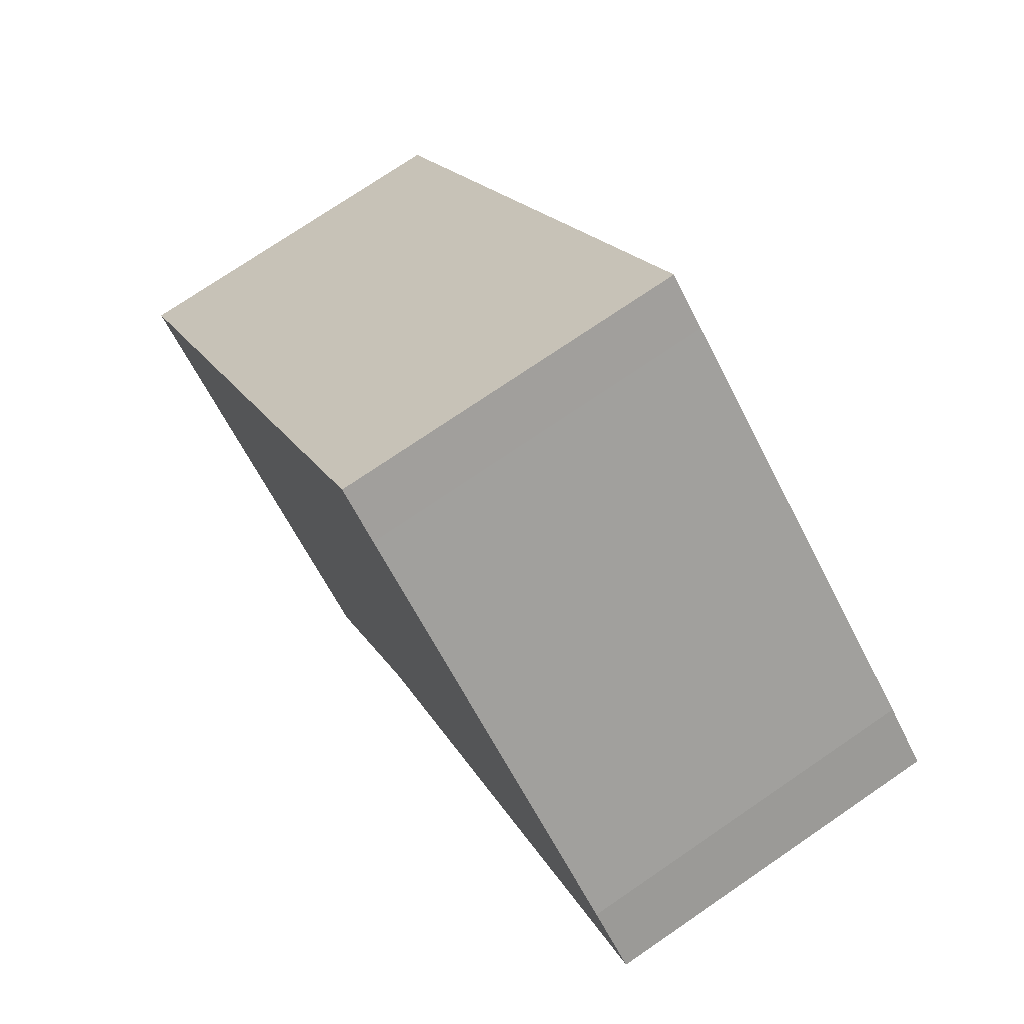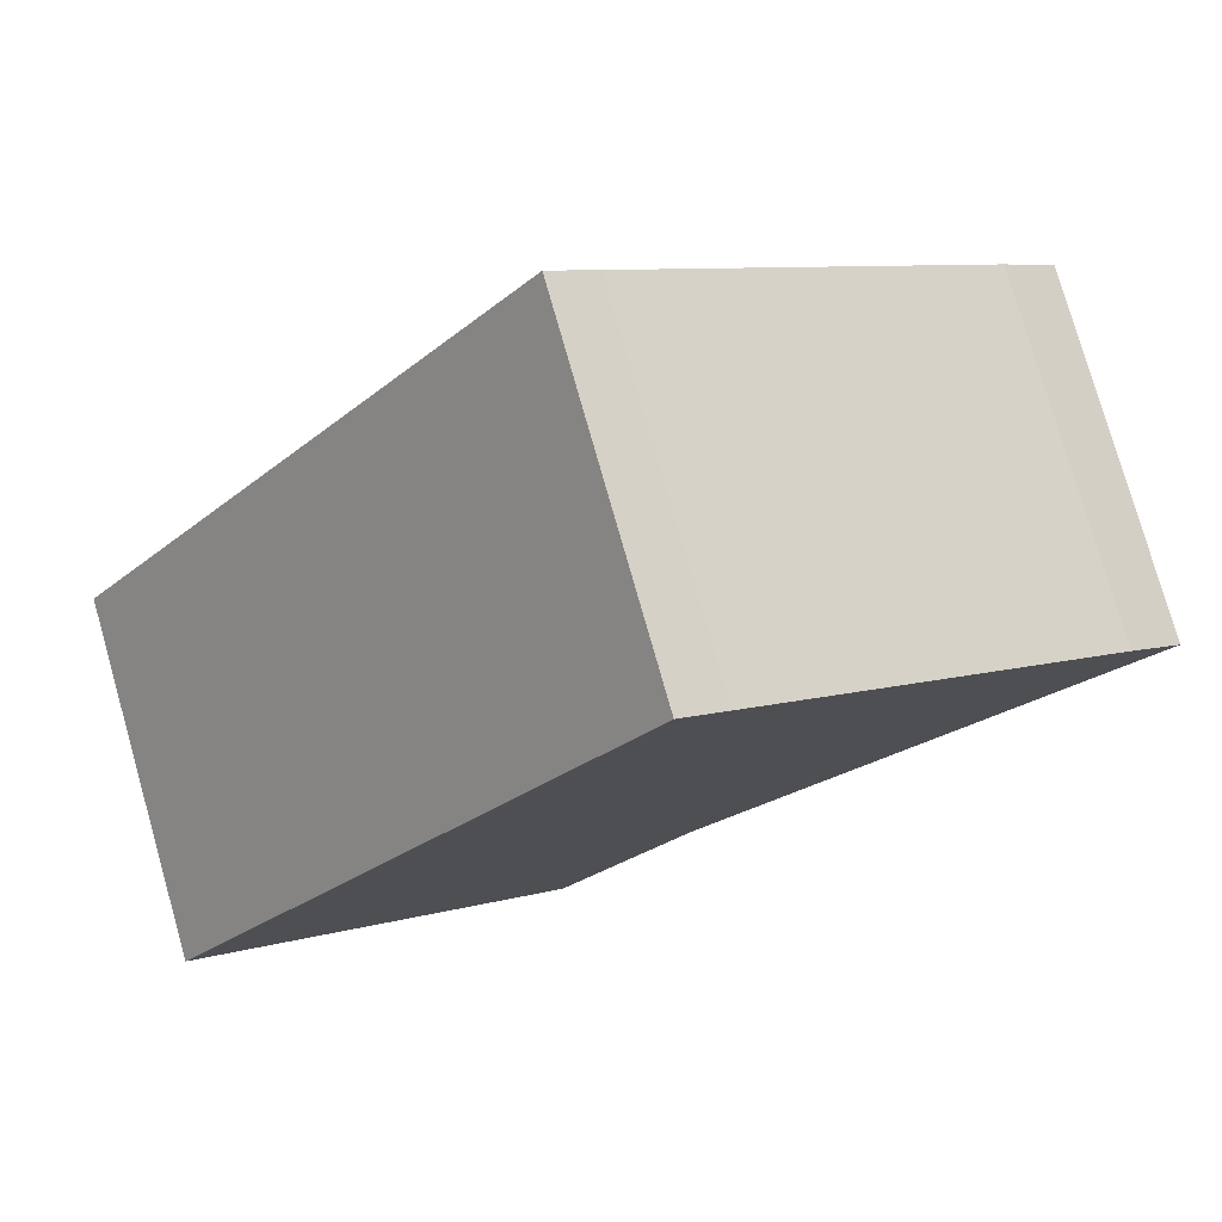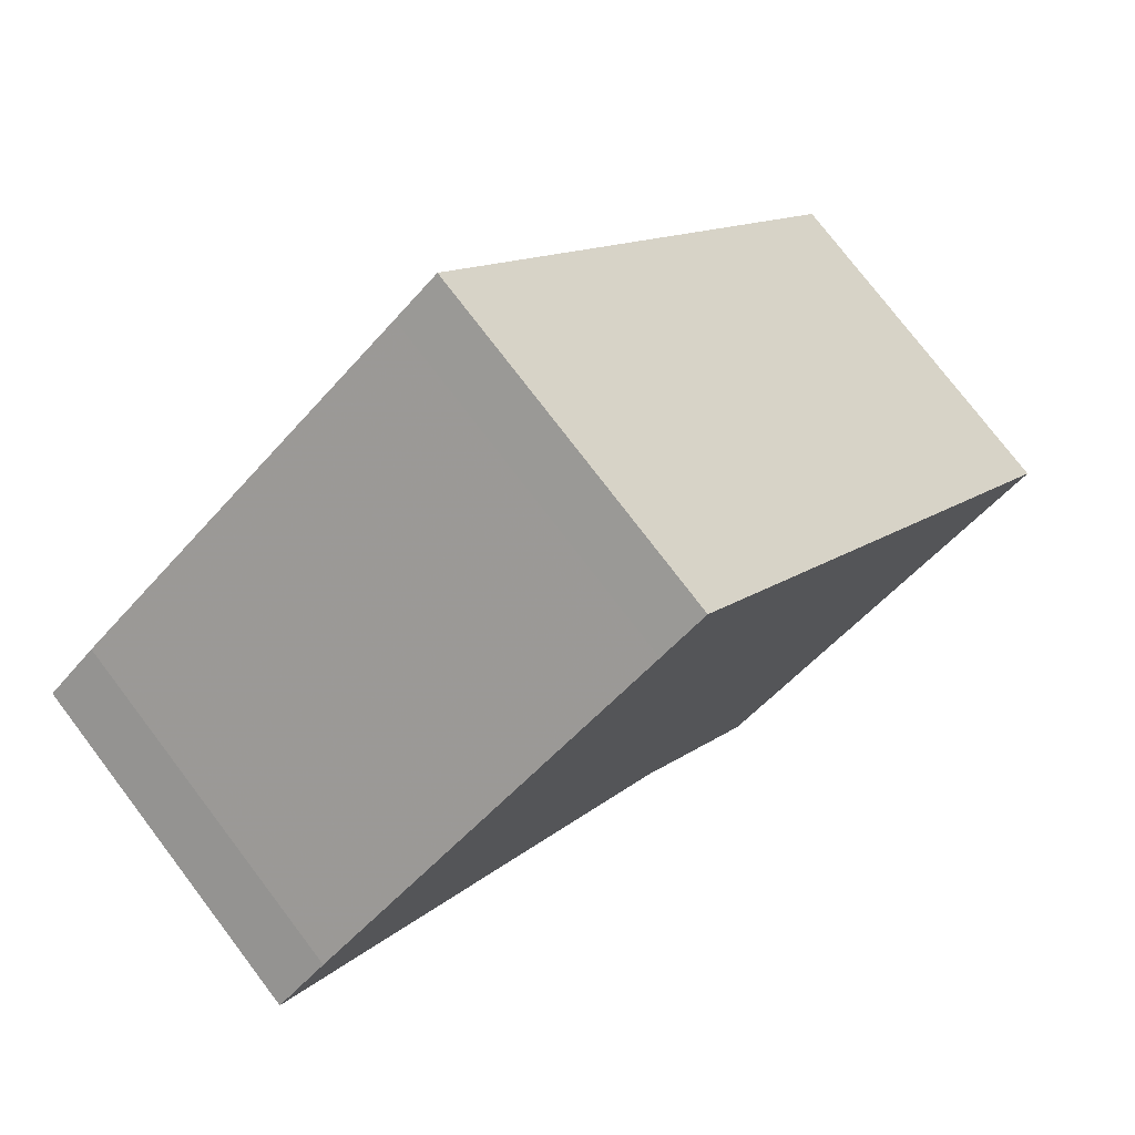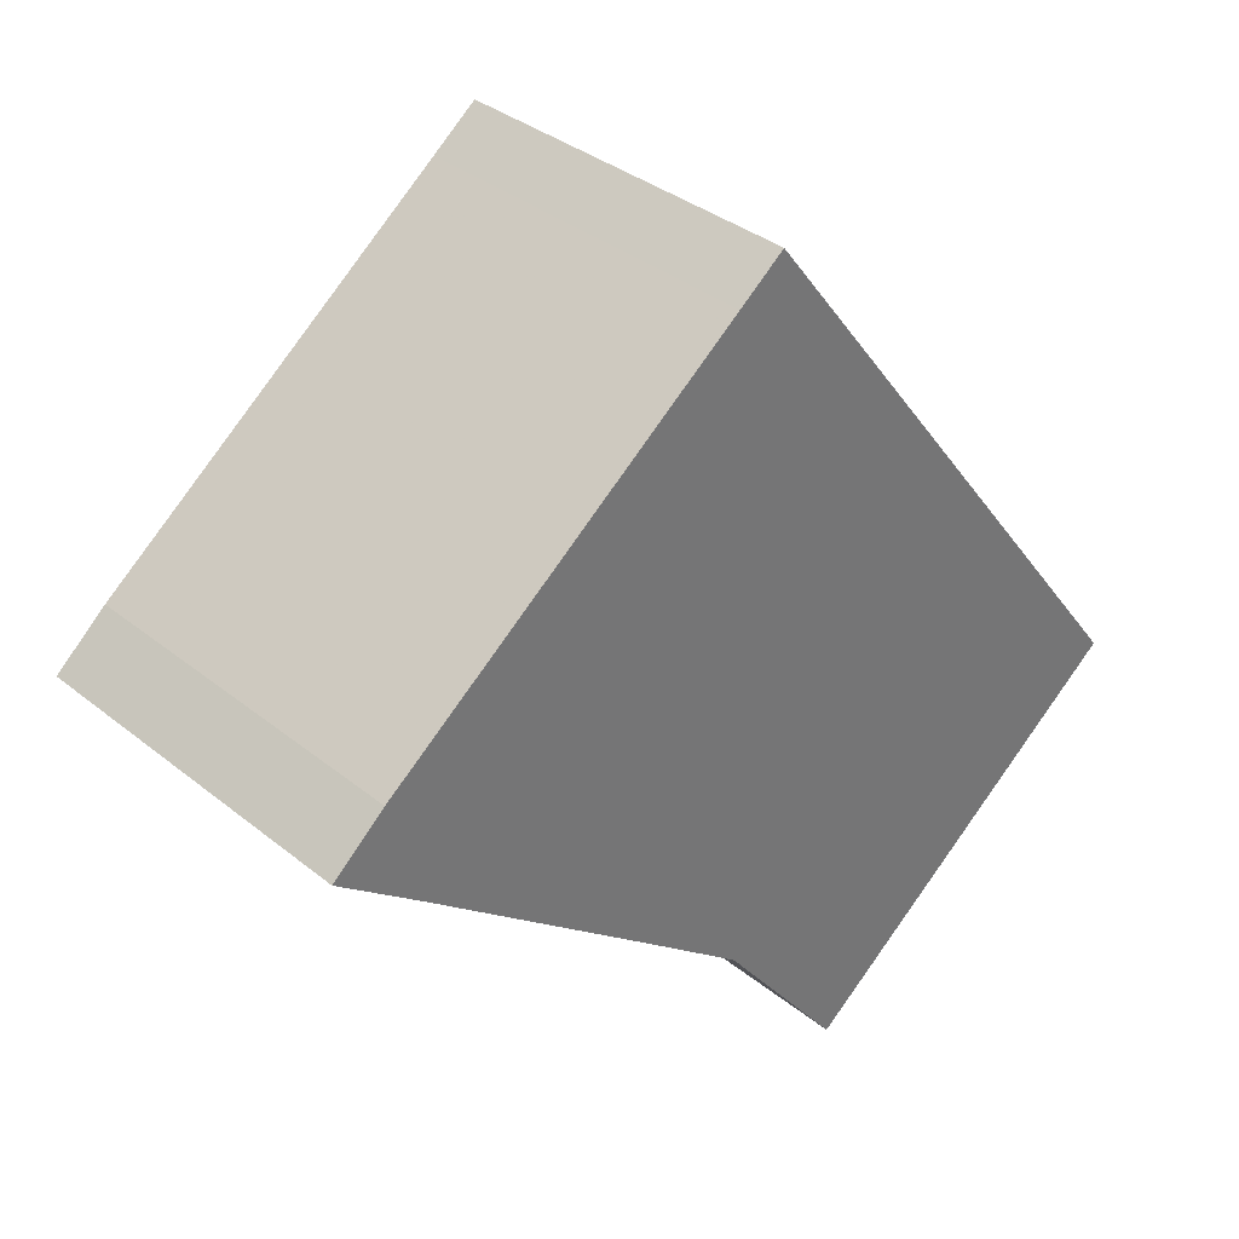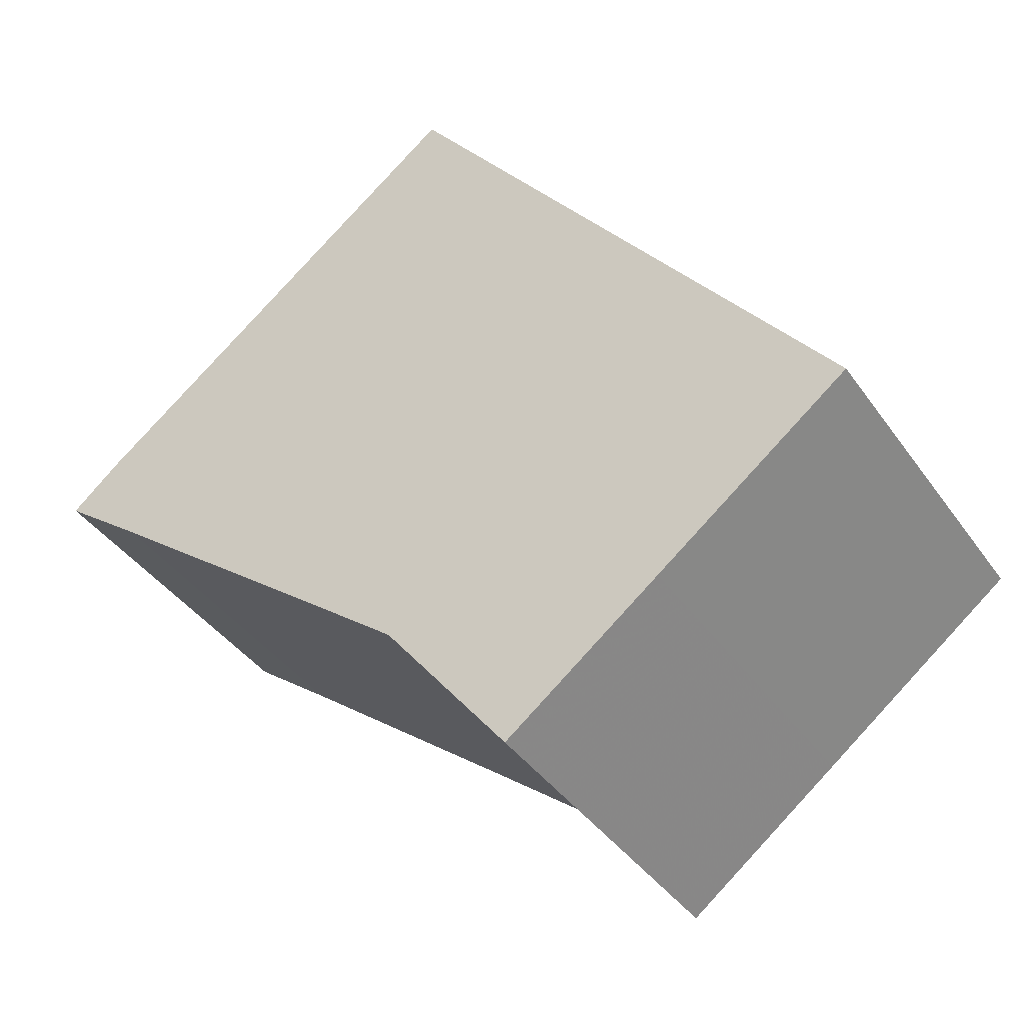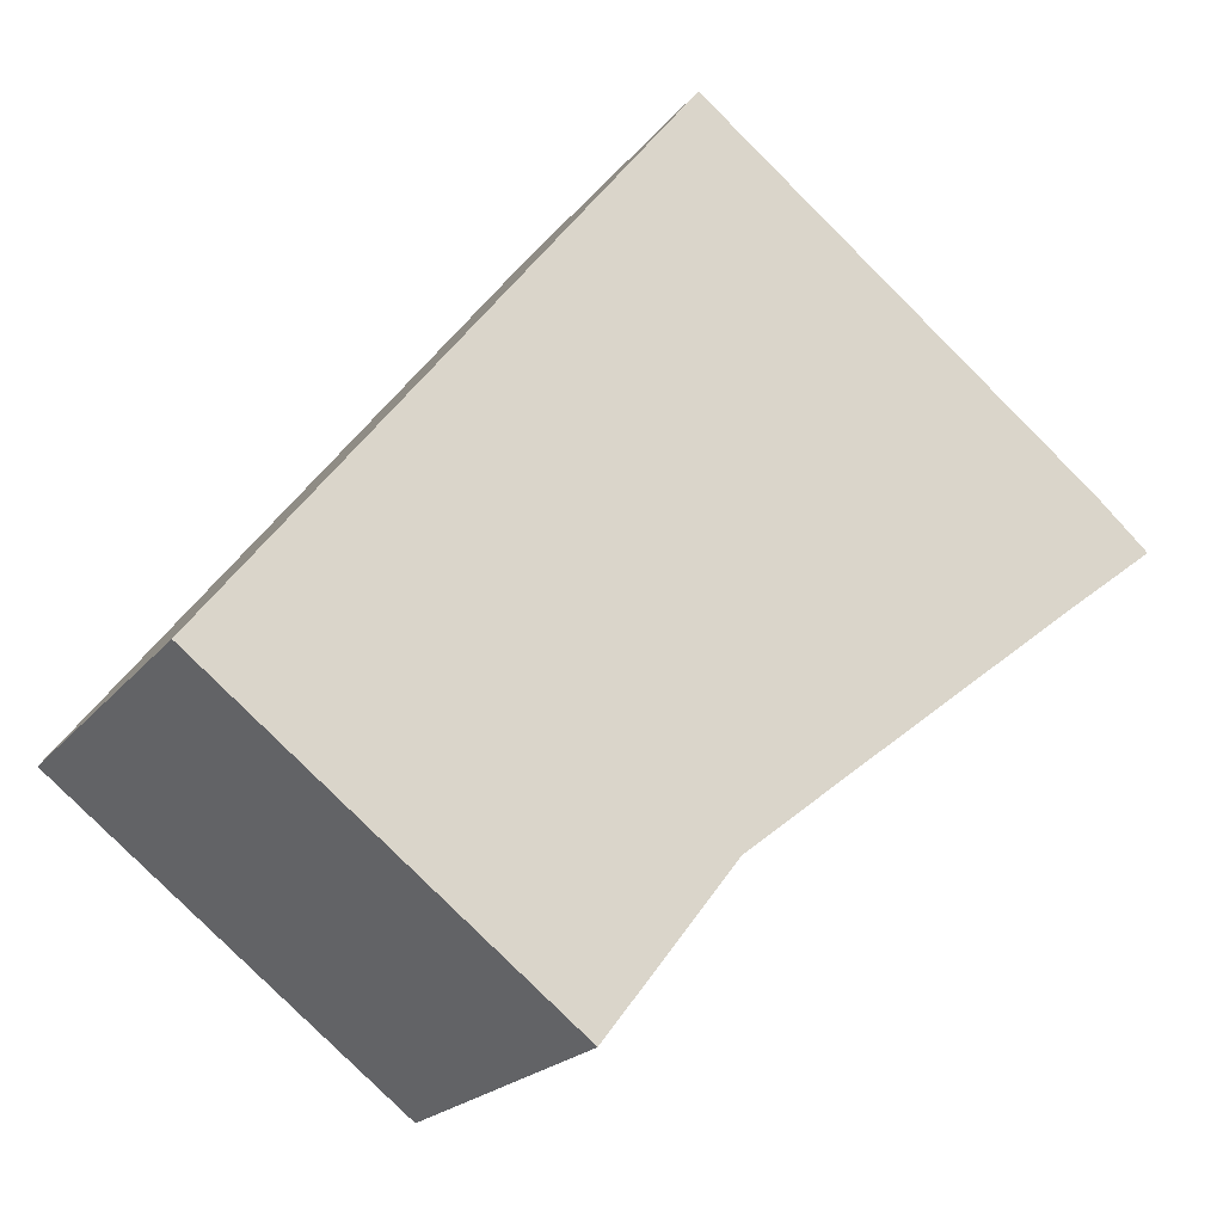
<metadata>
{"format":"obj","ext":"obj","renderer":"f3d","projection":"perspective","resolution":1024,"background":"white","views":[{"elev":74.8,"azim":55.7,"up":"+Z"},{"elev":78.1,"azim":-15.9,"up":"+Z"},{"elev":76.8,"azim":142.7,"up":"+Z"},{"elev":35.4,"azim":136.7,"up":"+Z"},{"elev":-39.8,"azim":-148.5,"up":"+Z"},{"elev":-20.6,"azim":-26.8,"up":"+Z"}]}
</metadata>
<code>
g default
v -12.81 0 -15.37
v -5.003 0 -21.37
v 1.382 0 -13.07
v 6.341 0 -9.107
v 18.28 0 0.3558
v 22.59 0 3.703
v 19.97 0 5.949
v 2.121 0 19.63
v -0.1463 0 21.38
v -22.58 0 -7.839
v -12.81 17.52 -15.37
v -5.003 17.52 -21.37
v 1.382 17.52 -13.07
v 6.341 17.52 -9.107
v 18.28 17.52 0.3558
v 22.59 17.52 3.703
v 19.97 17.52 5.949
v 2.121 17.52 19.63
v -0.1463 17.52 21.38
v -22.58 17.52 -7.839
f 7 8 6
f 8 9 6
f 6 9 5
f 10 5 9
f 5 10 4
f 4 10 3
f 1 3 10
f 3 1 2
f 16 18 17
f 16 19 18
f 15 19 16
f 19 15 20
f 14 20 15
f 13 20 14
f 20 13 11
f 12 11 13
f 8 7 17
f 17 18 8
f 7 6 16
f 16 17 7
f 9 8 18
f 18 19 9
f 6 5 15
f 15 16 6
f 10 9 19
f 19 20 10
f 5 4 14
f 14 15 5
f 4 3 13
f 13 14 4
f 1 10 20
f 20 11 1
f 2 1 11
f 11 12 2
f 3 2 12
f 12 13 3

</code>
